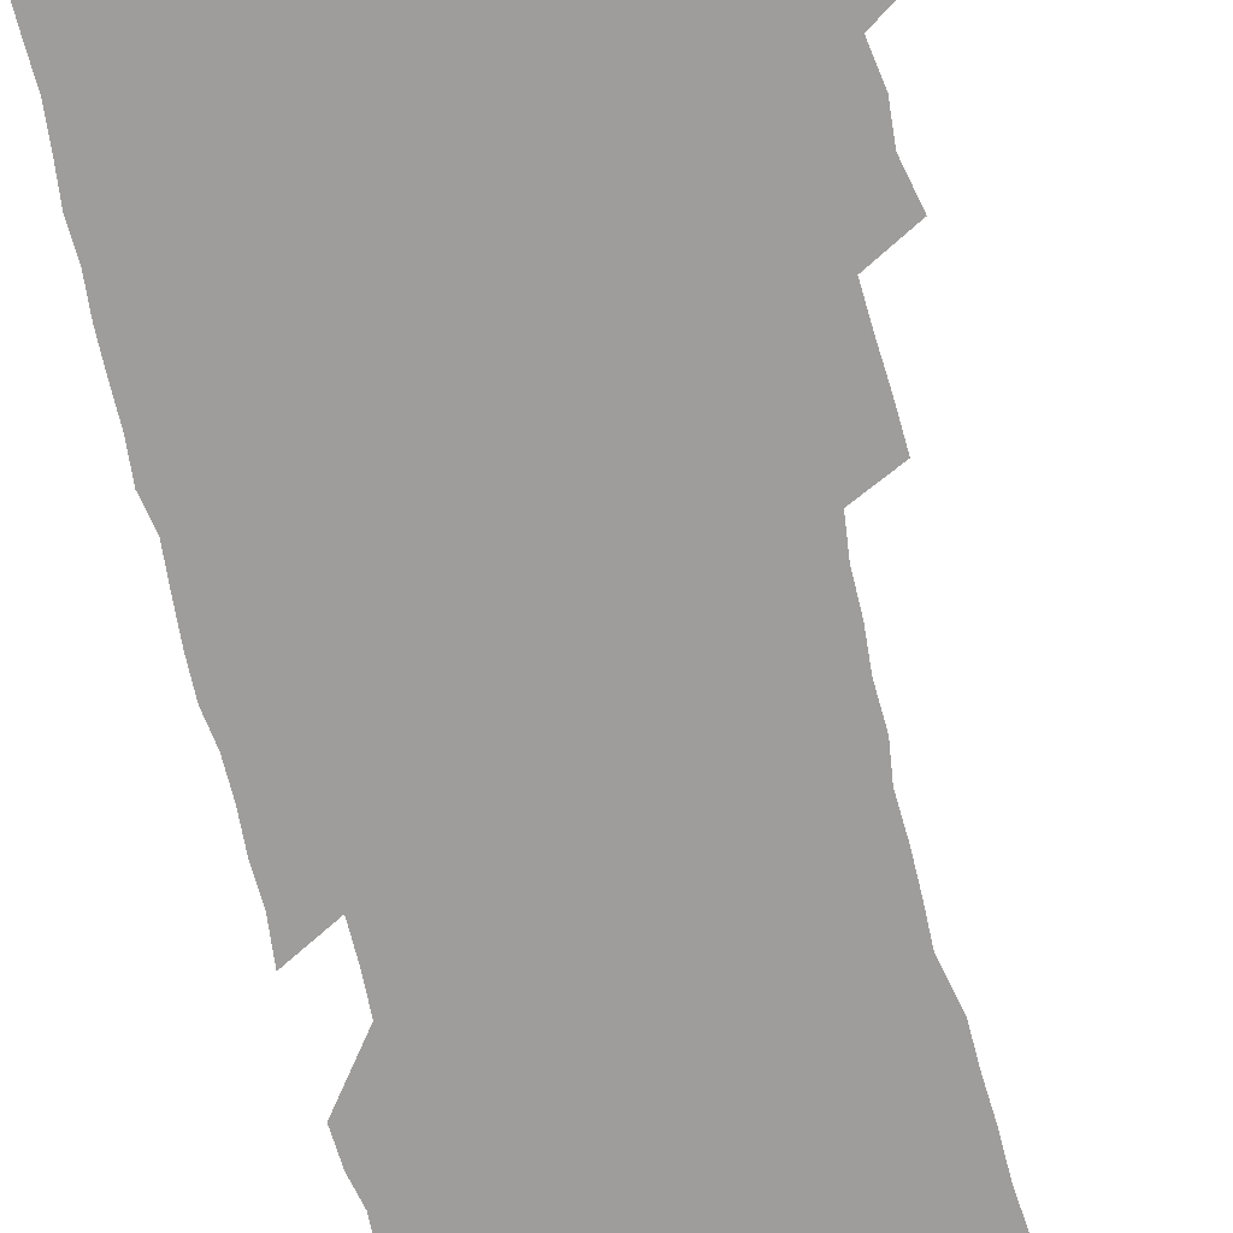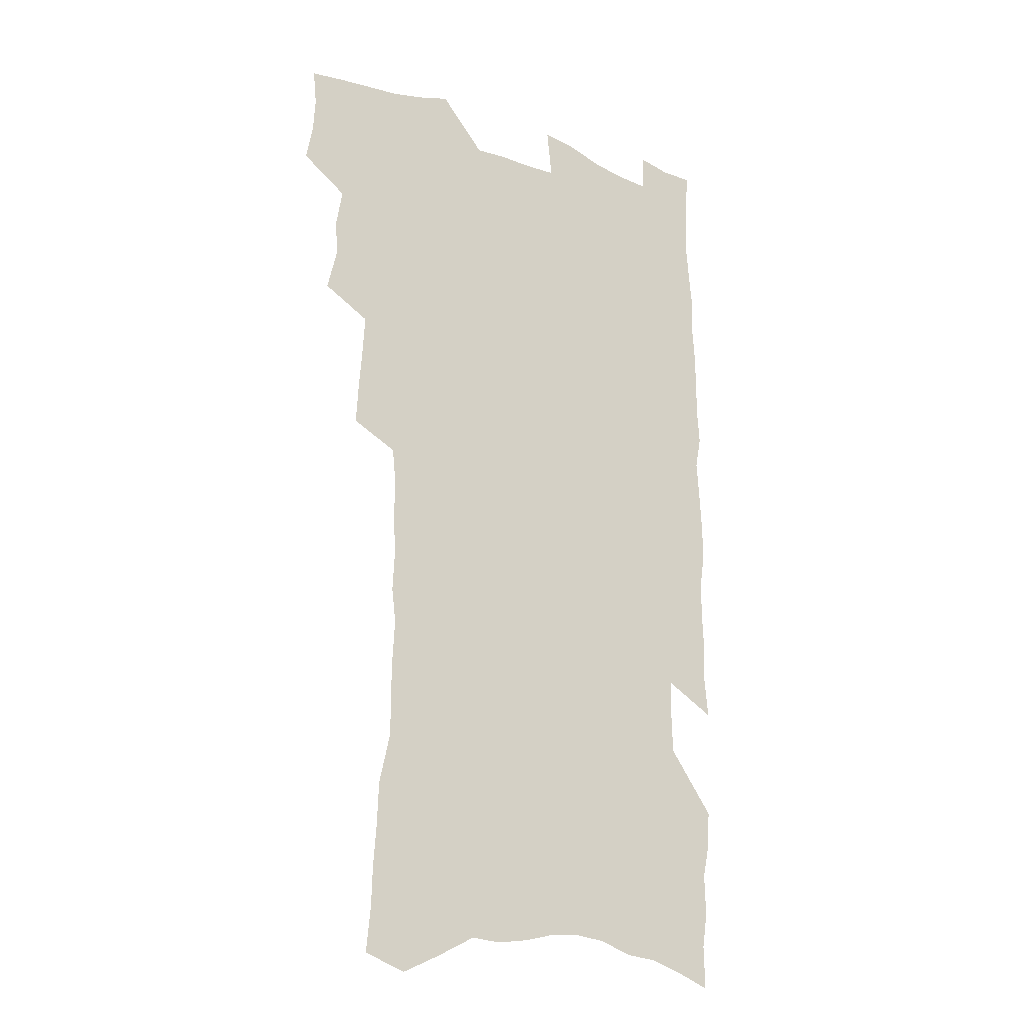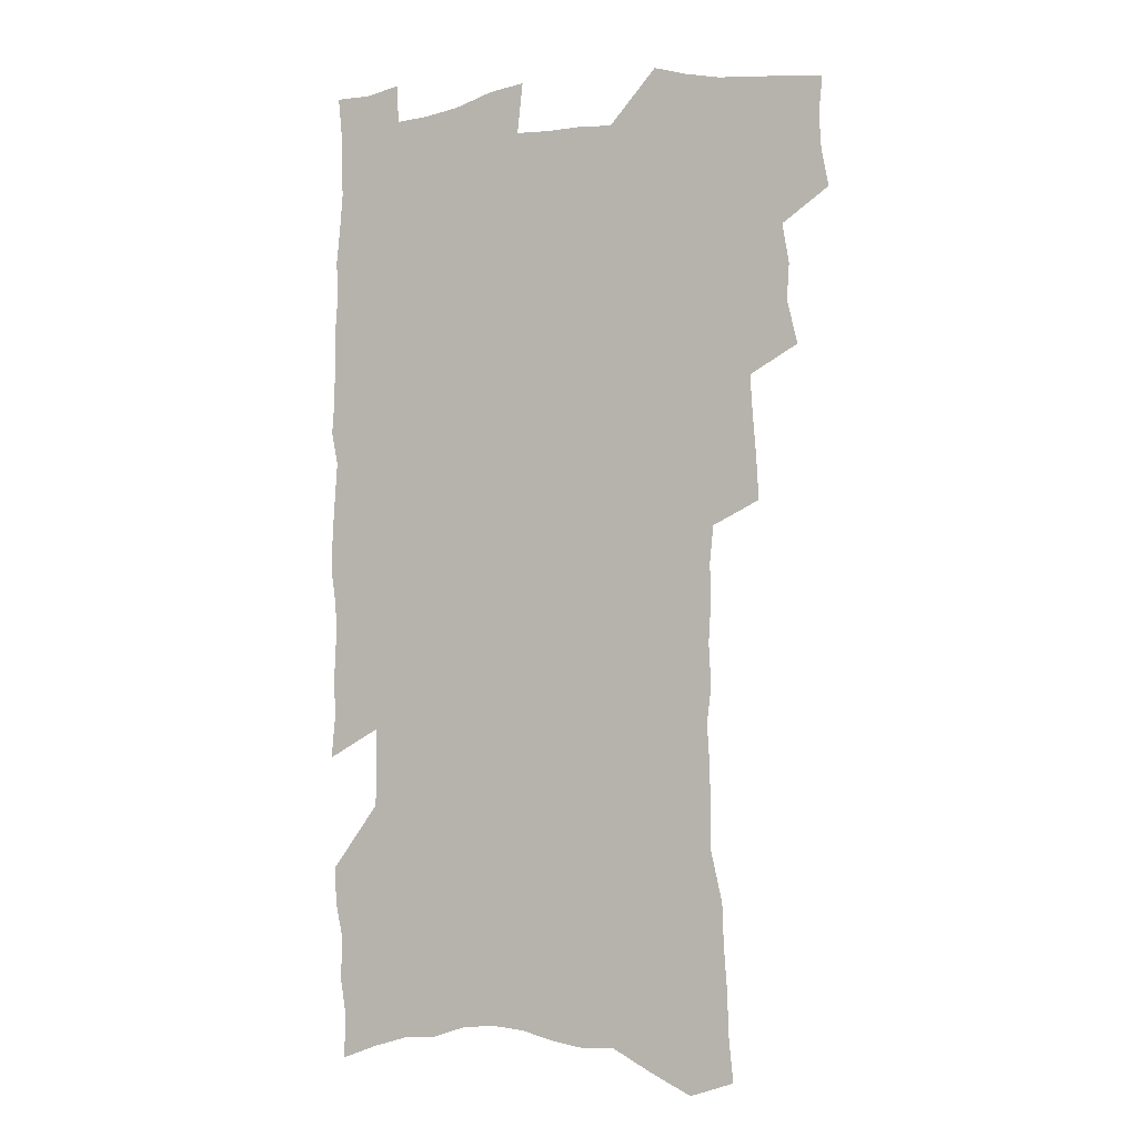
<metadata>
{"format":"obj","ext":"obj","renderer":"f3d","projection":"perspective","resolution":1024,"background":"white","views":[{"elev":-70.4,"azim":-167.1,"up":"+Z"},{"elev":-20.4,"azim":-34.4,"up":"+Y"},{"elev":-3.2,"azim":-155.1,"up":"+Y"}]}
</metadata>
<code>
v 477.9 518.7 0
v 480.9 534.1 0
v 481.8 548.8 0
v 480.3 563.5 0
v 491.4 456.1 0
v 495.8 474.1 0
v 494.8 489.1 0
v 497.6 505.2 0
v 497.6 520 0
v 499 534.9 0
v 497.5 549.6 0
v 495 565.3 0
v 508.2 393.9 0
v 509.2 411.1 0
v 510.6 428.2 0
v 511.7 444.9 0
v 512.7 461 0
v 513.6 476.6 0
v 514.1 491.7 0
v 513.1 506.1 0
v 515.9 521.5 0
v 514.5 535.8 0
v 512.7 550.6 0
v 509.9 566.7 0
v 520.1 161.1 0
v 522 179.9 0
v 522.5 197 0
v 523.9 215 0
v 524.6 232.3 0
v 529.5 254 0
v 529.4 269.9 0
v 529.7 286.4 0
v 530.8 304.2 0
v 529 319 0
v 530 336.6 0
v 529 352.2 0
v 529.3 369.2 0
v 527.8 384.3 0
v 528.5 401.3 0
v 529.6 418 0
v 529.4 433.3 0
v 530.6 449.3 0
v 530.1 463.7 0
v 531.5 479.1 0
v 532 493.6 0
v 530.5 507.8 0
v 530.7 522.1 0
v 529.5 536.7 0
v 527.4 551.9 0
v 524.7 568.1 0
v 538.4 154.7 0
v 542.5 176.5 0
v 541.4 191.4 0
v 542.3 209.1 0
v 546.4 230.7 0
v 546.8 247.3 0
v 547.8 264.4 0
v 546.5 278.8 0
v 546.6 295 0
v 547.5 312.5 0
v 547.6 328.8 0
v 547.4 344.6 0
v 546.1 359.1 0
v 547.2 376.3 0
v 545.3 390.3 0
v 545.2 405.7 0
v 545.9 421.6 0
v 545.4 436.2 0
v 545.7 451.1 0
v 546.8 466.3 0
v 546.3 480.2 0
v 547.2 494.8 0
v 548 508.8 0
v 546.7 522.6 0
v 544.5 537.8 0
v 541.8 554.4 0
v 539 571.2 0
v 555.1 162.5 0
v 556.8 181.1 0
v 558.9 200.9 0
v 561.7 221.5 0
v 562.3 238.3 0
v 564 256.6 0
v 563.8 272 0
v 563.3 286.9 0
v 562.1 301.2 0
v 562.2 317.5 0
v 562.4 333.8 0
v 561.4 348.2 0
v 562.2 365.2 0
v 561.8 380 0
v 560.6 393.8 0
v 560.5 409 0
v 560.9 424.1 0
v 561.5 439.2 0
v 561.9 453.8 0
v 561.7 467.7 0
v 562 482 0
v 562.1 495.8 0
v 562 509.4 0
v 561.1 523.2 0
v 559.7 537.9 0
v 558 553.4 0
v 553.1 575.4 0
v 572.5 171.6 0
v 573.2 188.7 0
v 575.9 210.5 0
v 577 228.5 0
v 577 244.1 0
v 577.3 260.2 0
v 577.1 275.2 0
v 576.9 290.7 0
v 575.7 304.5 0
v 577 323.1 0
v 576.5 337.5 0
v 575.4 351.4 0
v 576.5 368.7 0
v 575.1 381.9 0
v 576.5 398.6 0
v 576.3 412.7 0
v 575.8 426.4 0
v 575.9 440.9 0
v 576.3 455.2 0
v 575.1 468.3 0
v 576 482.7 0
v 576.3 496.5 0
v 575.9 510 0
v 574.9 524.1 0
v 574.8 537.7 0
v 573.1 553.3 0
v 585.6 170.6 0
v 587.9 194.3 0
v 589.5 213.9 0
v 589.8 230.3 0
v 590.1 246.5 0
v 590.2 262.1 0
v 590.5 278.8 0
v 589.9 293 0
v 589.5 308.2 0
v 589.9 324.5 0
v 589.7 339.7 0
v 589.8 355.5 0
v 589.8 370.7 0
v 589.8 385.5 0
v 589.8 399.8 0
v 589.2 413 0
v 589.9 428.3 0
v 589.3 441.6 0
v 589.9 456.1 0
v 589.6 469.6 0
v 589.7 483.2 0
v 590 496.8 0
v 589.9 510.3 0
v 589.4 524.2 0
v 588.7 538.5 0
v 587.5 554.3 0
v 599.5 172.6 0
v 601 193.7 0
v 603 218.2 0
v 603.3 234.3 0
v 603.4 249.8 0
v 603.2 264.4 0
v 603.3 279.7 0
v 603.4 296.1 0
v 603.5 312.3 0
v 603.1 326.4 0
v 603.3 342.7 0
v 603.3 357.8 0
v 603.2 372.4 0
v 603.1 386.6 0
v 603.1 400.9 0
v 603.2 415.1 0
v 603.3 429.4 0
v 603.7 443.8 0
v 603.5 456.9 0
v 603.7 470.6 0
v 603.7 483.8 0
v 603.4 497.2 0
v 603.7 510.6 0
v 603.4 524.5 0
v 602.7 539.1 0
v 602.2 554 0
v 613.8 176.2 0
v 614.5 196.1 0
v 615.5 217.9 0
v 615.8 234.3 0
v 615.9 250.4 0
v 615.8 263.7 0
v 616.3 282.2 0
v 616.1 296.3 0
v 616.1 312 0
v 616.1 327.7 0
v 616.3 344.4 0
v 616.2 358.5 0
v 616.1 372.6 0
v 616.1 386.4 0
v 616.2 401 0
v 616.3 414.5 0
v 616.5 429.4 0
v 616.7 443.5 0
v 616.8 457 0
v 616.9 470.7 0
v 617 484 0
v 617.4 497.4 0
v 617.4 510.9 0
v 617.5 524.3 0
v 617.2 538.4 0
v 616.5 554.7 0
v 614.1 575.9 0
v 627.5 177.2 0
v 627.9 197.9 0
v 628.2 217.1 0
v 628.4 234.2 0
v 628.6 249.6 0
v 628.8 266.6 0
v 628.9 282.2 0
v 628.9 296.9 0
v 629 311.6 0
v 629 326.1 0
v 629 343.4 0
v 629 358.5 0
v 629.1 372.7 0
v 629.2 387.7 0
v 629.3 401 0
v 629.5 415.2 0
v 629.7 429 0
v 629.7 443.4 0
v 630 456.6 0
v 630 470.9 0
v 630.3 483.8 0
v 630.6 497.3 0
v 631 510.7 0
v 631.3 524.3 0
v 631.3 538.7 0
v 631.2 553.6 0
v 629.3 573.9 0
v 641.2 175.7 0
v 641.1 197.1 0
v 641.1 215.8 0
v 641.4 231.8 0
v 641.4 248.9 0
v 641.9 264.2 0
v 641.6 281.2 0
v 641.5 296.8 0
v 641.9 310.7 0
v 641.8 328.6 0
v 641.9 343 0
v 642 357.6 0
v 642.2 371.8 0
v 642.3 386.4 0
v 642.4 400.5 0
v 642.4 415 0
v 643.2 427.9 0
v 642.9 442.7 0
v 643.4 456.2 0
v 643.2 470.3 0
v 643.5 483.7 0
v 644.3 496.9 0
v 644.6 510.4 0
v 645.3 523.9 0
v 645.8 537.4 0
v 645.7 552.4 0
v 645.6 569 0
v 655.5 170.8 0
v 654.7 193.7 0
v 654.3 213.2 0
v 654.6 229.3 0
v 655.6 243.8 0
v 654.8 262.6 0
v 654.9 278.4 0
v 654.9 294.2 0
v 654.9 310.1 0
v 655.3 325.3 0
v 655.3 340.4 0
v 655.7 355.1 0
v 655.5 370.3 0
v 655.6 384.9 0
v 655.8 399.2 0
v 656 413.4 0
v 656.3 427.3 0
v 658.1 440.2 0
v 657.1 455.4 0
v 657.8 468.7 0
v 657.5 482.8 0
v 657.7 496.6 0
v 657.7 509.9 0
v 659.5 523.4 0
v 659.4 537.2 0
v 659.9 551.3 0
v 660.4 566.7 0
v 669.3 169.7 0
v 669.6 187.2 0
v 668.5 208.1 0
v 668.9 224.6 0
v 668.7 241.9 0
v 668.9 257.9 0
v 668.9 274.3 0
v 668.6 290.7 0
v 669.4 305.5 0
v 669 321.9 0
v 670.8 335.3 0
v 669.7 352.1 0
v 670 366.8 0
v 670.2 381.6 0
v 671.2 395.6 0
v 670.6 410.9 0
v 670.3 425.7 0
v 671.3 439.4 0
v 670.8 454.2 0
v 671.4 467.8 0
v 671.2 482 0
v 671.6 495.7 0
v 674.3 509.2 0
v 673.9 523.1 0
v 673.5 537.1 0
v 674 550.9 0
v 674.6 565.8 0
v 675 581.9 0
v 684 165.2 0
v 683.2 185.2 0
v 683.3 202.5 0
v 684.5 217.9 0
v 683.8 236 0
v 683.1 253.1 0
v 684.3 267.9 0
v 683.8 284.9 0
v 684.1 300.8 0
v 684.1 317 0
v 684.5 332.4 0
v 684.6 347.8 0
v 685.1 362.6 0
v 685.4 377.5 0
v 686.8 391.7 0
v 686.2 407.2 0
v 686.1 422.2 0
v 686.9 436.5 0
v 686.3 451.5 0
v 686.1 465.9 0
v 687.7 479.6 0
v 687 494.2 0
v 688.7 508 0
v 687.8 522.9 0
v 687.8 536.7 0
v 687.7 550.3 0
v 688.8 564.4 0
v 689.9 578.9 0
v 699.2 159.3 0
v 698.8 178.2 0
v 701.2 192.9 0
v 700.6 210.7 0
v 703.6 224.6 0
v 704.6 240.4 0
v 706.5 288.3 0
v 704.8 306.4 0
v 705.4 322.2 0
v 704.6 338.9 0
v 704.8 354.5 0
v 706.9 368.8 0
v 706.7 384.5 0
v 705.7 400.6 0
v 704.5 416.8 0
v 707.1 430.7 0
v 706 446.4 0
v 706 461.4 0
v 705.8 476.3 0
v 704.7 491.5 0
v 705.3 505.8 0
v 703.7 521.3 0
v 702.5 536.2 0
v 703.1 550.2 0
v 703.3 564.1 0
v 704.8 579.1 0
f 8 9 1
f 1 9 2
f 9 10 2
f 2 10 3
f 10 11 3
f 3 11 4
f 11 12 4
f 16 17 5
f 5 17 6
f 17 18 6
f 6 18 7
f 18 19 7
f 7 19 8
f 19 20 8
f 8 20 9
f 20 21 9
f 9 21 10
f 21 22 10
f 10 22 11
f 22 23 11
f 11 23 12
f 23 24 12
f 38 39 13
f 13 39 14
f 39 40 14
f 14 40 15
f 40 41 15
f 15 41 16
f 41 42 16
f 16 42 17
f 42 43 17
f 17 43 18
f 43 44 18
f 18 44 19
f 44 45 19
f 19 45 20
f 45 46 20
f 20 46 21
f 46 47 21
f 21 47 22
f 47 48 22
f 22 48 23
f 48 49 23
f 23 49 24
f 49 50 24
f 51 52 25
f 25 52 26
f 52 53 26
f 26 53 27
f 53 54 27
f 27 54 28
f 54 55 28
f 28 55 29
f 55 56 29
f 29 56 30
f 56 57 30
f 30 57 31
f 57 58 31
f 31 58 32
f 58 59 32
f 32 59 33
f 59 60 33
f 33 60 34
f 60 61 34
f 34 61 35
f 61 62 35
f 35 62 36
f 62 63 36
f 36 63 37
f 63 64 37
f 37 64 38
f 64 65 38
f 38 65 39
f 65 66 39
f 39 66 40
f 66 67 40
f 40 67 41
f 67 68 41
f 41 68 42
f 68 69 42
f 42 69 43
f 69 70 43
f 43 70 44
f 70 71 44
f 44 71 45
f 71 72 45
f 45 72 46
f 72 73 46
f 46 73 47
f 73 74 47
f 47 74 48
f 74 75 48
f 48 75 49
f 75 76 49
f 49 76 50
f 76 77 50
f 51 78 52
f 78 79 52
f 52 79 53
f 79 80 53
f 53 80 54
f 80 81 54
f 54 81 55
f 81 82 55
f 55 82 56
f 82 83 56
f 56 83 57
f 83 84 57
f 57 84 58
f 84 85 58
f 58 85 59
f 85 86 59
f 59 86 60
f 86 87 60
f 60 87 61
f 87 88 61
f 61 88 62
f 88 89 62
f 62 89 63
f 89 90 63
f 63 90 64
f 90 91 64
f 64 91 65
f 91 92 65
f 65 92 66
f 92 93 66
f 66 93 67
f 93 94 67
f 67 94 68
f 94 95 68
f 68 95 69
f 95 96 69
f 69 96 70
f 96 97 70
f 70 97 71
f 97 98 71
f 71 98 72
f 98 99 72
f 72 99 73
f 99 100 73
f 73 100 74
f 100 101 74
f 74 101 75
f 101 102 75
f 75 102 76
f 102 103 76
f 76 103 77
f 103 104 77
f 78 105 79
f 105 106 79
f 79 106 80
f 106 107 80
f 80 107 81
f 107 108 81
f 81 108 82
f 108 109 82
f 82 109 83
f 109 110 83
f 83 110 84
f 110 111 84
f 84 111 85
f 111 112 85
f 85 112 86
f 112 113 86
f 86 113 87
f 113 114 87
f 87 114 88
f 114 115 88
f 88 115 89
f 115 116 89
f 89 116 90
f 116 117 90
f 90 117 91
f 117 118 91
f 91 118 92
f 118 119 92
f 92 119 93
f 119 120 93
f 93 120 94
f 120 121 94
f 94 121 95
f 121 122 95
f 95 122 96
f 122 123 96
f 96 123 97
f 123 124 97
f 97 124 98
f 124 125 98
f 98 125 99
f 125 126 99
f 99 126 100
f 126 127 100
f 100 127 101
f 127 128 101
f 101 128 102
f 128 129 102
f 102 129 103
f 129 130 103
f 103 130 104
f 105 131 106
f 131 132 106
f 106 132 107
f 132 133 107
f 107 133 108
f 133 134 108
f 108 134 109
f 134 135 109
f 109 135 110
f 135 136 110
f 110 136 111
f 136 137 111
f 111 137 112
f 137 138 112
f 112 138 113
f 138 139 113
f 113 139 114
f 139 140 114
f 114 140 115
f 140 141 115
f 115 141 116
f 141 142 116
f 116 142 117
f 142 143 117
f 117 143 118
f 143 144 118
f 118 144 119
f 144 145 119
f 119 145 120
f 145 146 120
f 120 146 121
f 146 147 121
f 121 147 122
f 147 148 122
f 122 148 123
f 148 149 123
f 123 149 124
f 149 150 124
f 124 150 125
f 150 151 125
f 125 151 126
f 151 152 126
f 126 152 127
f 152 153 127
f 127 153 128
f 153 154 128
f 128 154 129
f 154 155 129
f 129 155 130
f 155 156 130
f 131 157 132
f 157 158 132
f 132 158 133
f 158 159 133
f 133 159 134
f 159 160 134
f 134 160 135
f 160 161 135
f 135 161 136
f 161 162 136
f 136 162 137
f 162 163 137
f 137 163 138
f 163 164 138
f 138 164 139
f 164 165 139
f 139 165 140
f 165 166 140
f 140 166 141
f 166 167 141
f 141 167 142
f 167 168 142
f 142 168 143
f 168 169 143
f 143 169 144
f 169 170 144
f 144 170 145
f 170 171 145
f 145 171 146
f 171 172 146
f 146 172 147
f 172 173 147
f 147 173 148
f 173 174 148
f 148 174 149
f 174 175 149
f 149 175 150
f 175 176 150
f 150 176 151
f 176 177 151
f 151 177 152
f 177 178 152
f 152 178 153
f 178 179 153
f 153 179 154
f 179 180 154
f 154 180 155
f 180 181 155
f 155 181 156
f 181 182 156
f 157 183 158
f 183 184 158
f 158 184 159
f 184 185 159
f 159 185 160
f 185 186 160
f 160 186 161
f 186 187 161
f 161 187 162
f 187 188 162
f 162 188 163
f 188 189 163
f 163 189 164
f 189 190 164
f 164 190 165
f 190 191 165
f 165 191 166
f 191 192 166
f 166 192 167
f 192 193 167
f 167 193 168
f 193 194 168
f 168 194 169
f 194 195 169
f 169 195 170
f 195 196 170
f 170 196 171
f 196 197 171
f 171 197 172
f 197 198 172
f 172 198 173
f 198 199 173
f 173 199 174
f 199 200 174
f 174 200 175
f 200 201 175
f 175 201 176
f 201 202 176
f 176 202 177
f 202 203 177
f 177 203 178
f 203 204 178
f 178 204 179
f 204 205 179
f 179 205 180
f 205 206 180
f 180 206 181
f 206 207 181
f 181 207 182
f 207 208 182
f 183 210 184
f 210 211 184
f 184 211 185
f 211 212 185
f 185 212 186
f 212 213 186
f 186 213 187
f 213 214 187
f 187 214 188
f 214 215 188
f 188 215 189
f 215 216 189
f 189 216 190
f 216 217 190
f 190 217 191
f 217 218 191
f 191 218 192
f 218 219 192
f 192 219 193
f 219 220 193
f 193 220 194
f 220 221 194
f 194 221 195
f 221 222 195
f 195 222 196
f 222 223 196
f 196 223 197
f 223 224 197
f 197 224 198
f 224 225 198
f 198 225 199
f 225 226 199
f 199 226 200
f 226 227 200
f 200 227 201
f 227 228 201
f 201 228 202
f 228 229 202
f 202 229 203
f 229 230 203
f 203 230 204
f 230 231 204
f 204 231 205
f 231 232 205
f 205 232 206
f 232 233 206
f 206 233 207
f 233 234 207
f 207 234 208
f 234 235 208
f 208 235 209
f 235 236 209
f 210 237 211
f 237 238 211
f 211 238 212
f 238 239 212
f 212 239 213
f 239 240 213
f 213 240 214
f 240 241 214
f 214 241 215
f 241 242 215
f 215 242 216
f 242 243 216
f 216 243 217
f 243 244 217
f 217 244 218
f 244 245 218
f 218 245 219
f 245 246 219
f 219 246 220
f 246 247 220
f 220 247 221
f 247 248 221
f 221 248 222
f 248 249 222
f 222 249 223
f 249 250 223
f 223 250 224
f 250 251 224
f 224 251 225
f 251 252 225
f 225 252 226
f 252 253 226
f 226 253 227
f 253 254 227
f 227 254 228
f 254 255 228
f 228 255 229
f 255 256 229
f 229 256 230
f 256 257 230
f 230 257 231
f 257 258 231
f 231 258 232
f 258 259 232
f 232 259 233
f 259 260 233
f 233 260 234
f 260 261 234
f 234 261 235
f 261 262 235
f 235 262 236
f 262 263 236
f 237 264 238
f 264 265 238
f 238 265 239
f 265 266 239
f 239 266 240
f 266 267 240
f 240 267 241
f 267 268 241
f 241 268 242
f 268 269 242
f 242 269 243
f 269 270 243
f 243 270 244
f 270 271 244
f 244 271 245
f 271 272 245
f 245 272 246
f 272 273 246
f 246 273 247
f 273 274 247
f 247 274 248
f 274 275 248
f 248 275 249
f 275 276 249
f 249 276 250
f 276 277 250
f 250 277 251
f 277 278 251
f 251 278 252
f 278 279 252
f 252 279 253
f 279 280 253
f 253 280 254
f 280 281 254
f 254 281 255
f 281 282 255
f 255 282 256
f 282 283 256
f 256 283 257
f 283 284 257
f 257 284 258
f 284 285 258
f 258 285 259
f 285 286 259
f 259 286 260
f 286 287 260
f 260 287 261
f 287 288 261
f 261 288 262
f 288 289 262
f 262 289 263
f 289 290 263
f 264 291 265
f 291 292 265
f 265 292 266
f 292 293 266
f 266 293 267
f 293 294 267
f 267 294 268
f 294 295 268
f 268 295 269
f 295 296 269
f 269 296 270
f 296 297 270
f 270 297 271
f 297 298 271
f 271 298 272
f 298 299 272
f 272 299 273
f 299 300 273
f 273 300 274
f 300 301 274
f 274 301 275
f 301 302 275
f 275 302 276
f 302 303 276
f 276 303 277
f 303 304 277
f 277 304 278
f 304 305 278
f 278 305 279
f 305 306 279
f 279 306 280
f 306 307 280
f 280 307 281
f 307 308 281
f 281 308 282
f 308 309 282
f 282 309 283
f 309 310 283
f 283 310 284
f 310 311 284
f 284 311 285
f 311 312 285
f 285 312 286
f 312 313 286
f 286 313 287
f 313 314 287
f 287 314 288
f 314 315 288
f 288 315 289
f 315 316 289
f 289 316 290
f 316 317 290
f 291 319 292
f 319 320 292
f 292 320 293
f 320 321 293
f 293 321 294
f 321 322 294
f 294 322 295
f 322 323 295
f 295 323 296
f 323 324 296
f 296 324 297
f 324 325 297
f 297 325 298
f 325 326 298
f 298 326 299
f 326 327 299
f 299 327 300
f 327 328 300
f 300 328 301
f 328 329 301
f 301 329 302
f 329 330 302
f 302 330 303
f 330 331 303
f 303 331 304
f 331 332 304
f 304 332 305
f 332 333 305
f 305 333 306
f 333 334 306
f 306 334 307
f 334 335 307
f 307 335 308
f 335 336 308
f 308 336 309
f 336 337 309
f 309 337 310
f 337 338 310
f 310 338 311
f 338 339 311
f 311 339 312
f 339 340 312
f 312 340 313
f 340 341 313
f 313 341 314
f 341 342 314
f 314 342 315
f 342 343 315
f 315 343 316
f 343 344 316
f 316 344 317
f 344 345 317
f 317 345 318
f 345 346 318
f 319 347 320
f 347 348 320
f 320 348 321
f 348 349 321
f 321 349 322
f 349 350 322
f 322 350 323
f 350 351 323
f 323 351 324
f 351 352 324
f 324 352 325
f 327 353 328
f 353 354 328
f 328 354 329
f 354 355 329
f 329 355 330
f 355 356 330
f 330 356 331
f 356 357 331
f 331 357 332
f 357 358 332
f 332 358 333
f 358 359 333
f 333 359 334
f 359 360 334
f 334 360 335
f 360 361 335
f 335 361 336
f 361 362 336
f 336 362 337
f 362 363 337
f 337 363 338
f 363 364 338
f 338 364 339
f 364 365 339
f 339 365 340
f 365 366 340
f 340 366 341
f 366 367 341
f 341 367 342
f 367 368 342
f 342 368 343
f 368 369 343
f 343 369 344
f 369 370 344
f 344 370 345
f 370 371 345
f 345 371 346
f 371 372 346

</code>
